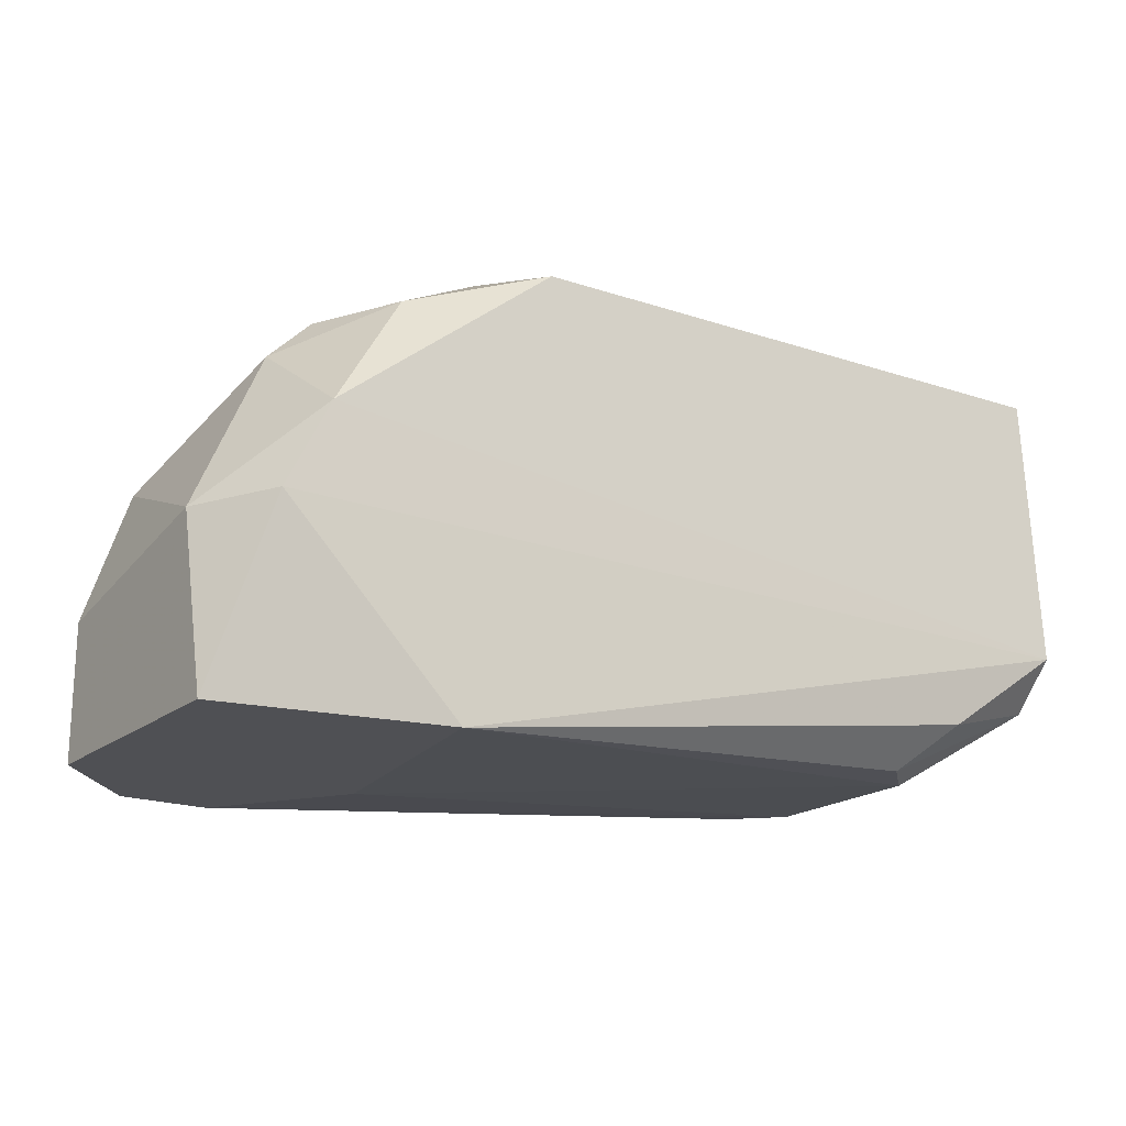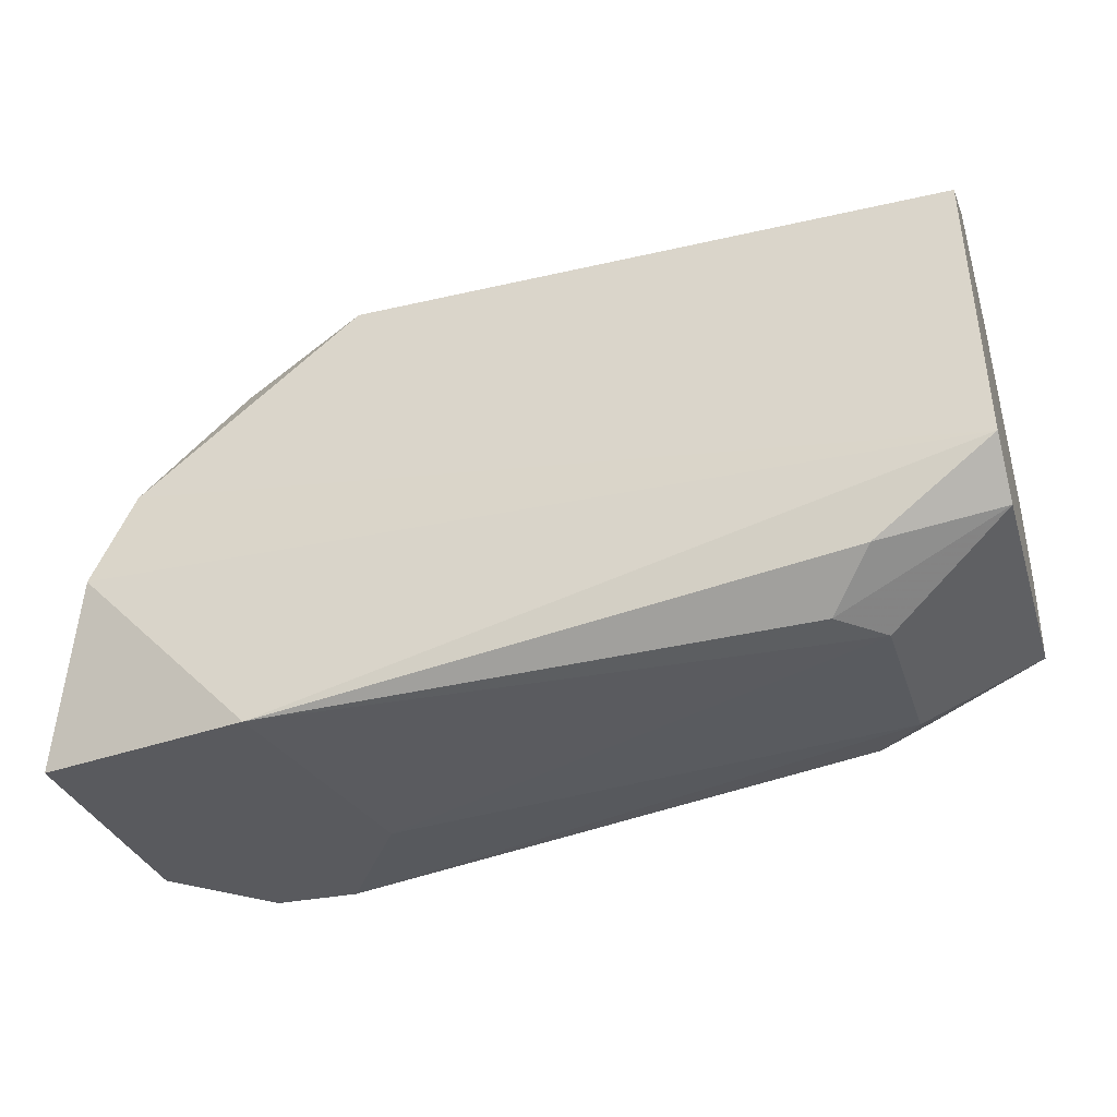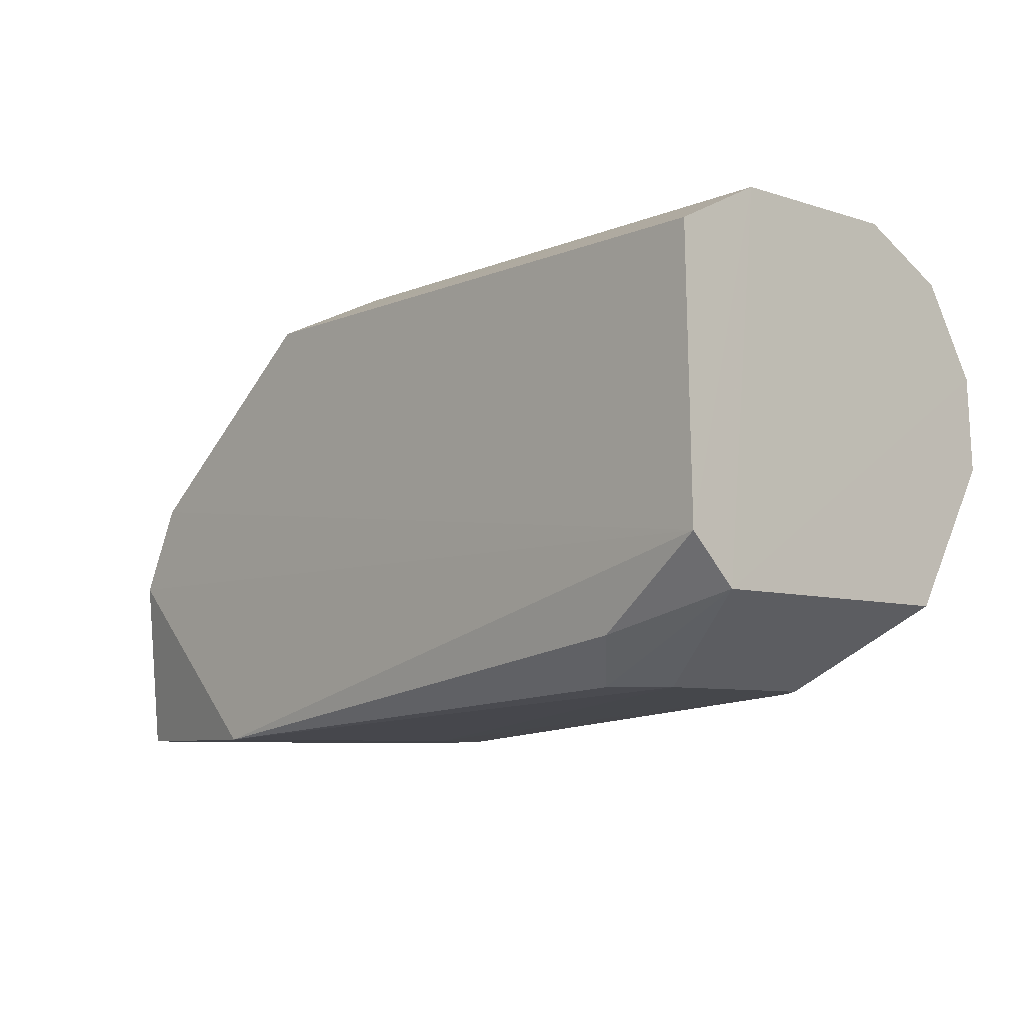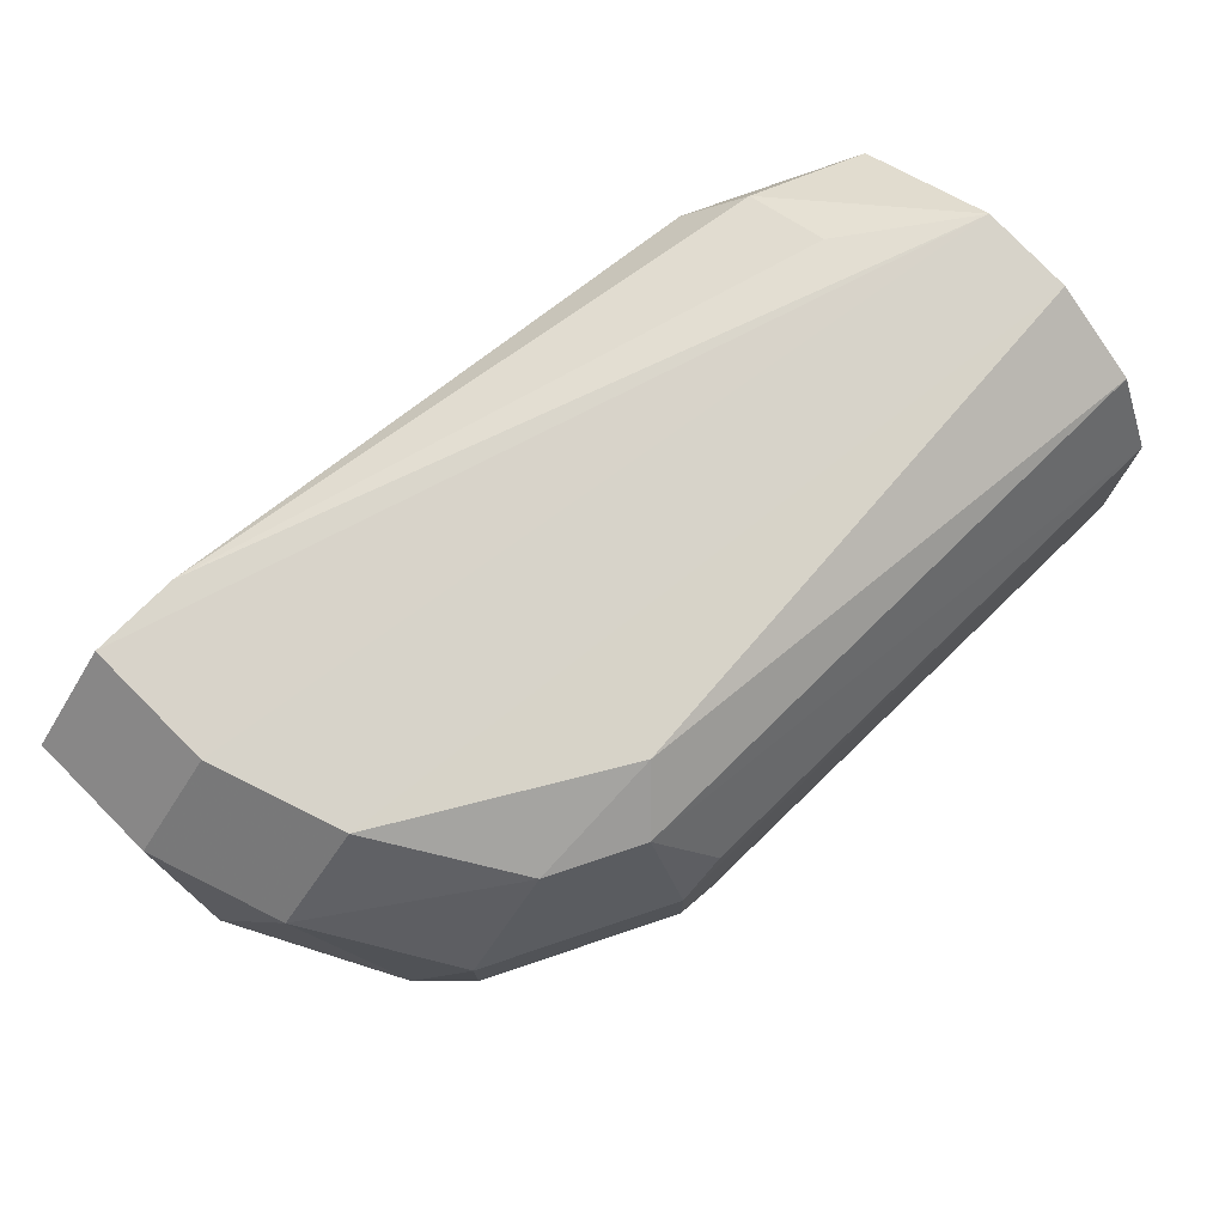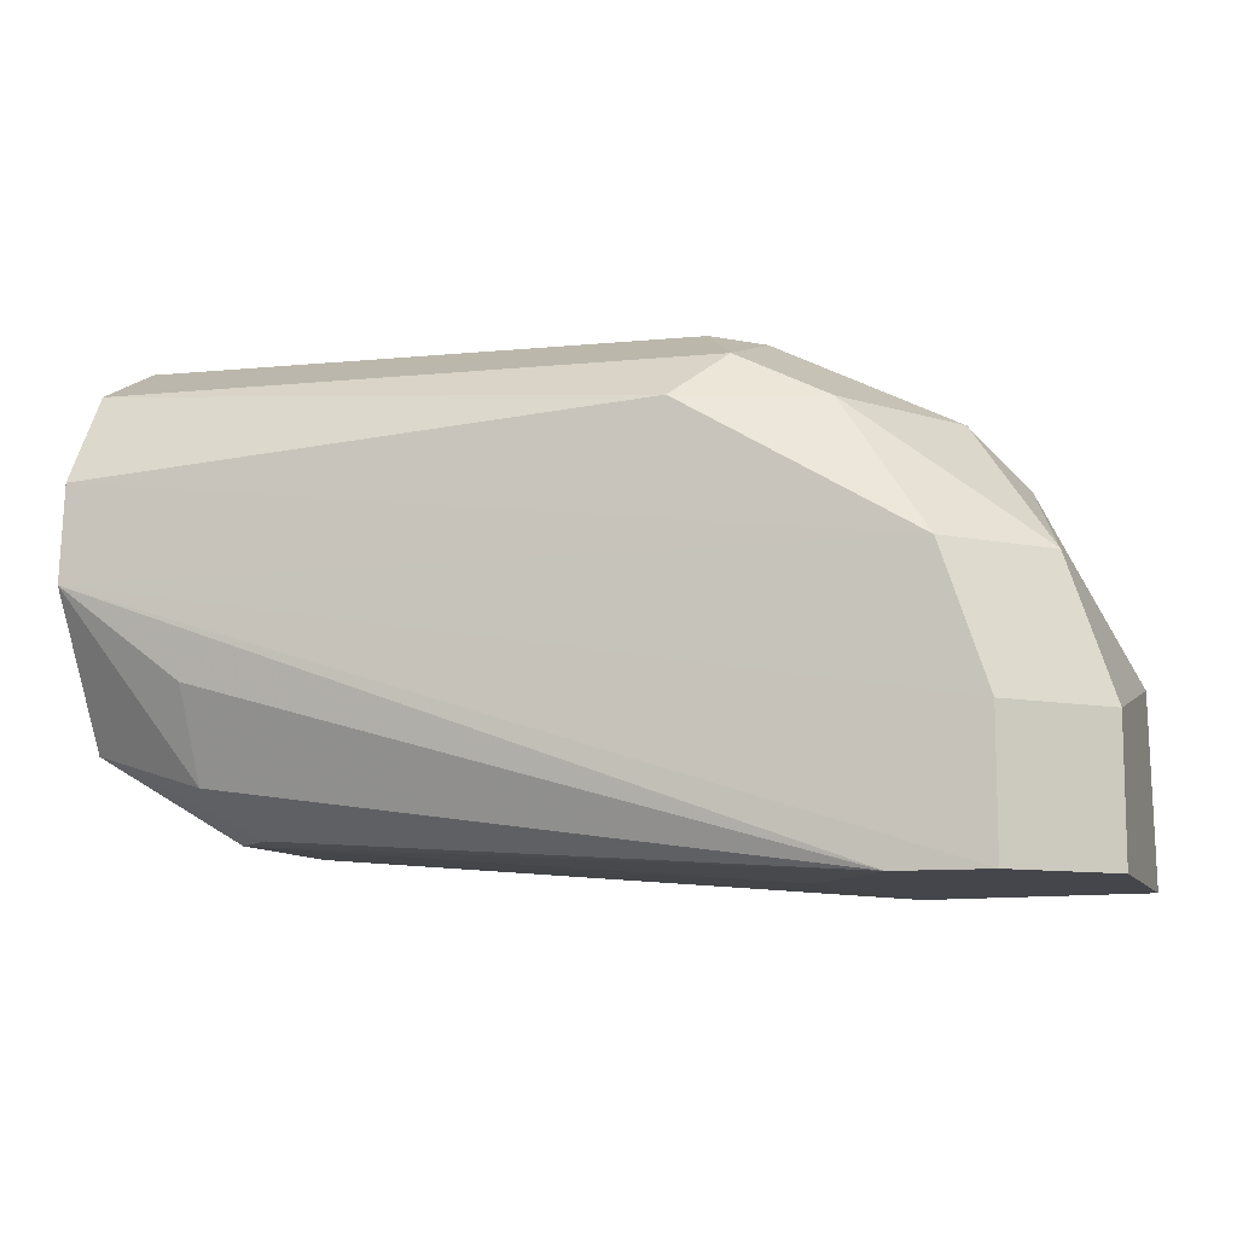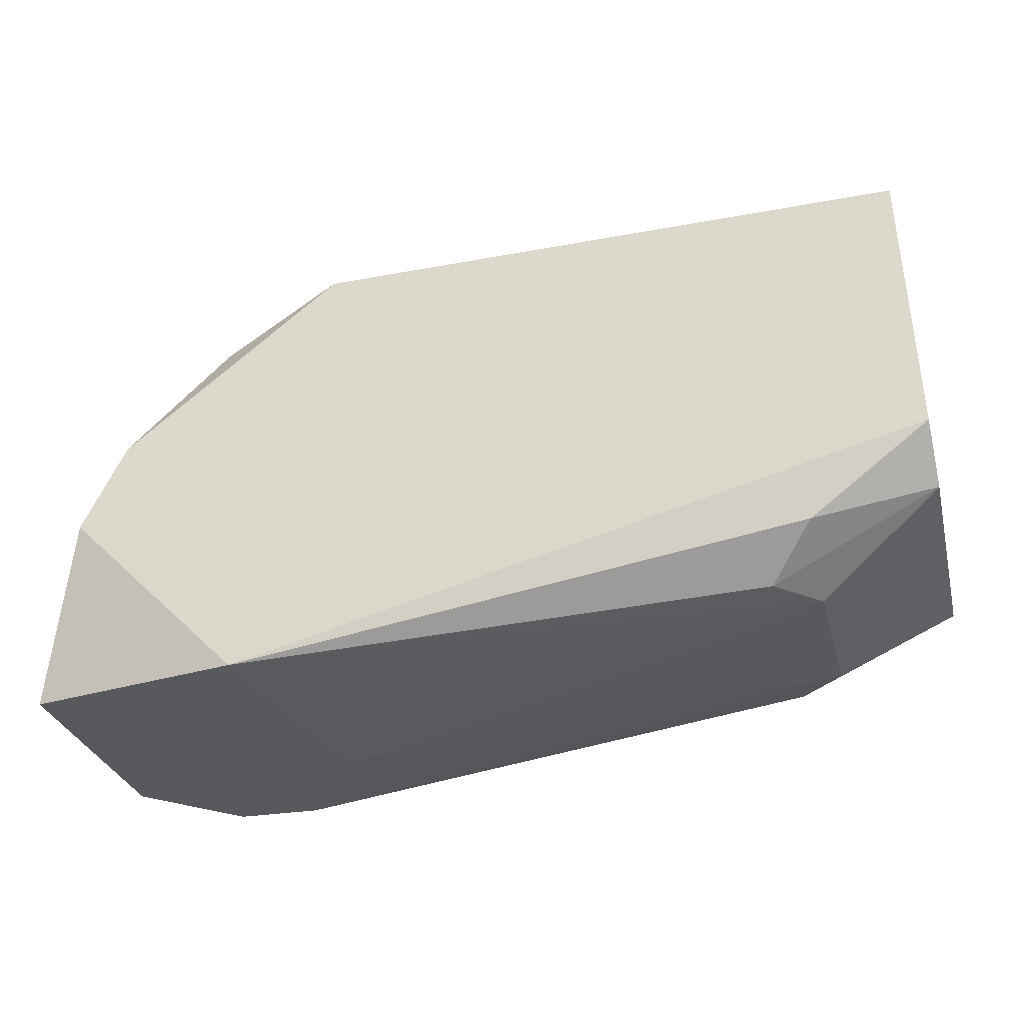
<metadata>
{"format":"obj","ext":"obj","renderer":"f3d","projection":"perspective","resolution":1024,"background":"white","views":[{"elev":-19.1,"azim":145.5,"up":"+Y"},{"elev":-31.7,"azim":-163.5,"up":"+Y"},{"elev":-7.2,"azim":-132.9,"up":"+Y"},{"elev":75.1,"azim":134.9,"up":"+Z"},{"elev":-10.0,"azim":17.6,"up":"+Y"},{"elev":-29.3,"azim":-166.3,"up":"+Y"}]}
</metadata>
<code>
v 0.2856 0.1067 0.02133
v 0.2746 0.2275 0.01035
v 0.2746 0.2275 -0.01161
v 0.1238 0.1376 0.03434
v 0.1244 0.1495 -0.04794
v 0.3515 0.1067 -0.03357
v 0.1272 0.2186 0.04494
v 0.3295 0.1396 0.05429
v 0.1272 0.2186 -0.04668
v 0.3295 0.1726 -0.04456
v 0.1538 0.1177 -0.02259
v 0.3076 0.1067 0.05429
v 0.2966 0.2055 0.0433
v 0.125 0.1729 0.05737
v 0.3405 0.1726 0.03231
v 0.2966 0.1067 -0.04456
v 0.2636 0.2055 0.05429
v 0.2746 0.2165 -0.04456
v 0.1273 0.23 -0.02373
v 0.3515 0.1067 0.03231
v 0.1648 0.1177 0.03231
v 0.3186 0.2055 -0.01161
v 0.3515 0.1506 -0.02259
v 0.1273 0.23 0.02202
v 0.2746 0.2165 0.0433
v 0.1538 0.1286 0.0433
v 0.1538 0.1286 -0.04456
v 0.1258 0.196 0.05701
v 0.3186 0.1726 0.05429
v 0.1238 0.1376 -0.0364
v 0.3405 0.1506 -0.04456
v 0.3515 0.1396 0.03231
v 0.3186 0.2055 0.01035
v 0.3295 0.1945 -0.01161
v 0.3295 0.1067 0.05429
v 0.3076 0.2055 -0.03357
v 0.1538 0.1177 0.02133
v 0.2636 0.2275 0.02133
v 0.2636 0.2275 -0.02259
v 0.1538 0.1506 0.05429
v 0.1648 0.1177 -0.03357
f 30 27 41
f 5 9 10
f 1 6 12
f 6 1 16
f 1 11 16
f 10 9 18
f 9 5 19
f 18 9 19
f 12 6 20
f 3 2 22
f 20 6 23
f 2 3 24
f 3 19 24
f 13 2 25
f 7 17 25
f 17 13 25
f 24 7 25
f 14 4 26
f 4 21 26
f 21 12 26
f 5 16 27
f 4 14 28
f 17 7 28
f 7 24 28
f 24 19 28
f 14 8 29
f 8 15 29
f 15 13 29
f 13 17 29
f 28 14 29
f 17 28 29
f 11 4 30
f 19 5 30
f 5 27 30
f 4 28 30
f 28 19 30
f 5 10 31
f 6 16 31
f 16 5 31
f 23 6 31
f 10 23 31
f 15 8 32
f 8 20 32
f 20 23 32
f 23 15 32
f 2 13 33
f 13 15 33
f 22 2 33
f 22 33 34
f 23 10 34
f 15 23 34
f 33 15 34
f 14 12 35
f 8 14 35
f 12 20 35
f 20 8 35
f 18 3 36
f 10 18 36
f 3 22 36
f 22 34 36
f 34 10 36
f 11 1 37
f 4 11 37
f 1 12 37
f 21 4 37
f 12 21 37
f 2 24 38
f 25 2 38
f 24 25 38
f 3 18 39
f 19 3 39
f 18 19 39
f 12 14 40
f 14 26 40
f 26 12 40
f 16 11 41
f 27 16 41
f 11 30 41

</code>
